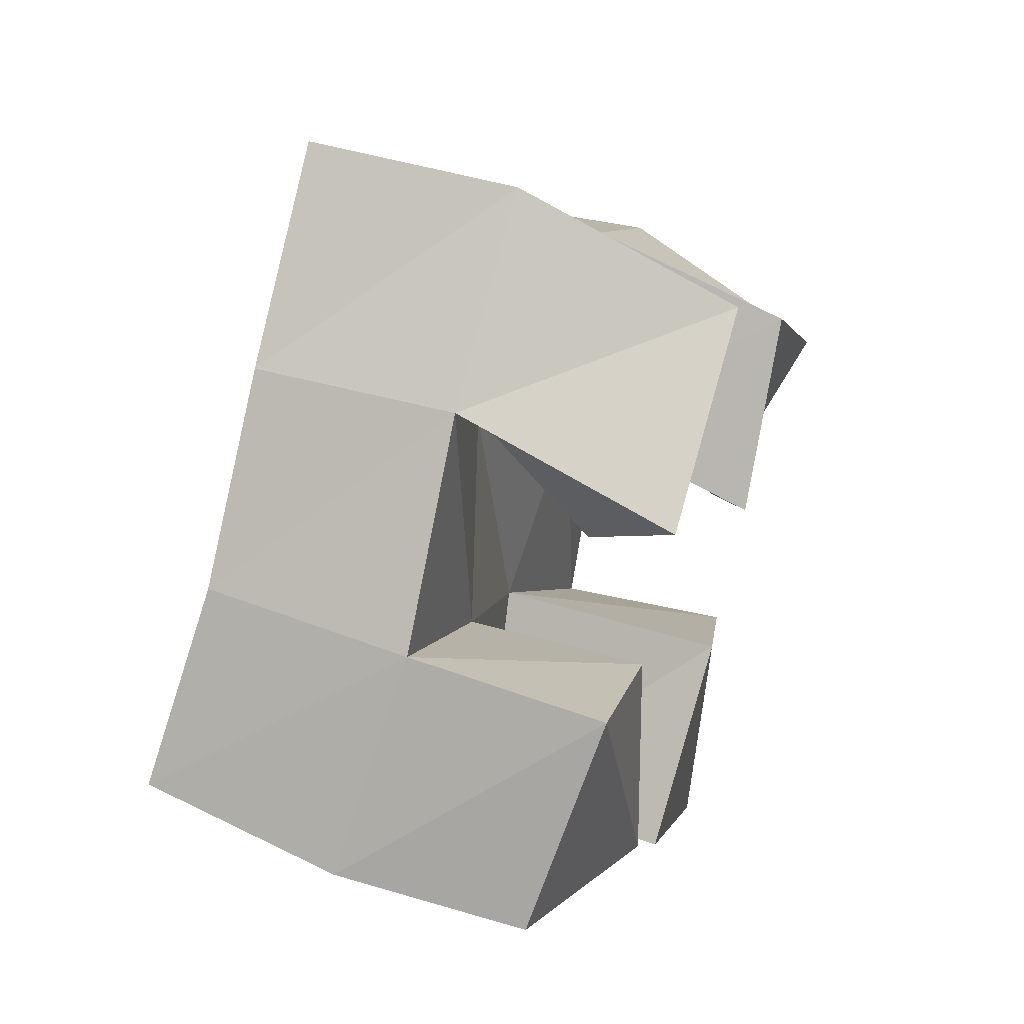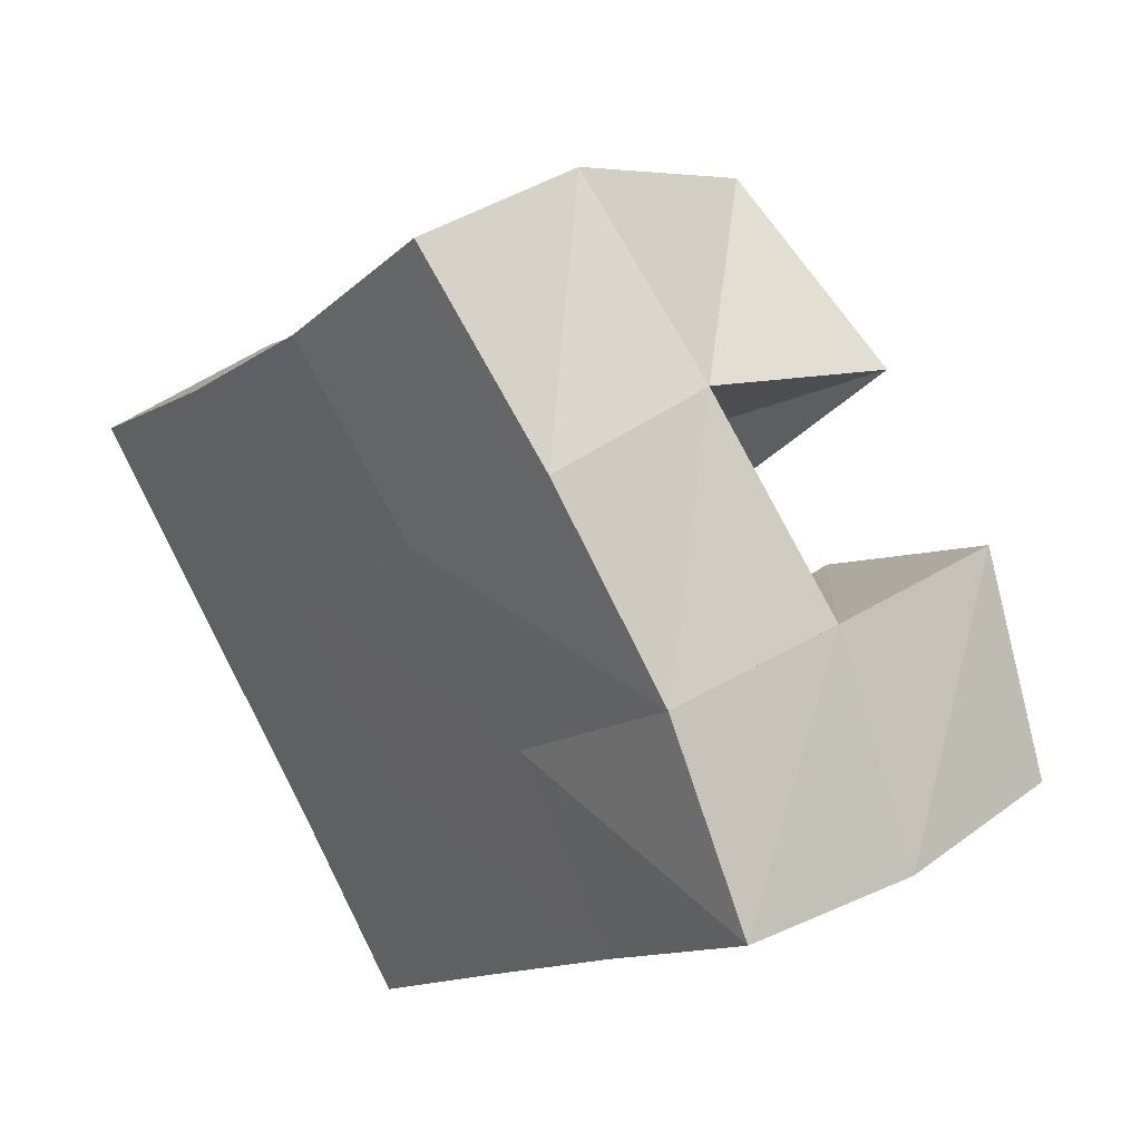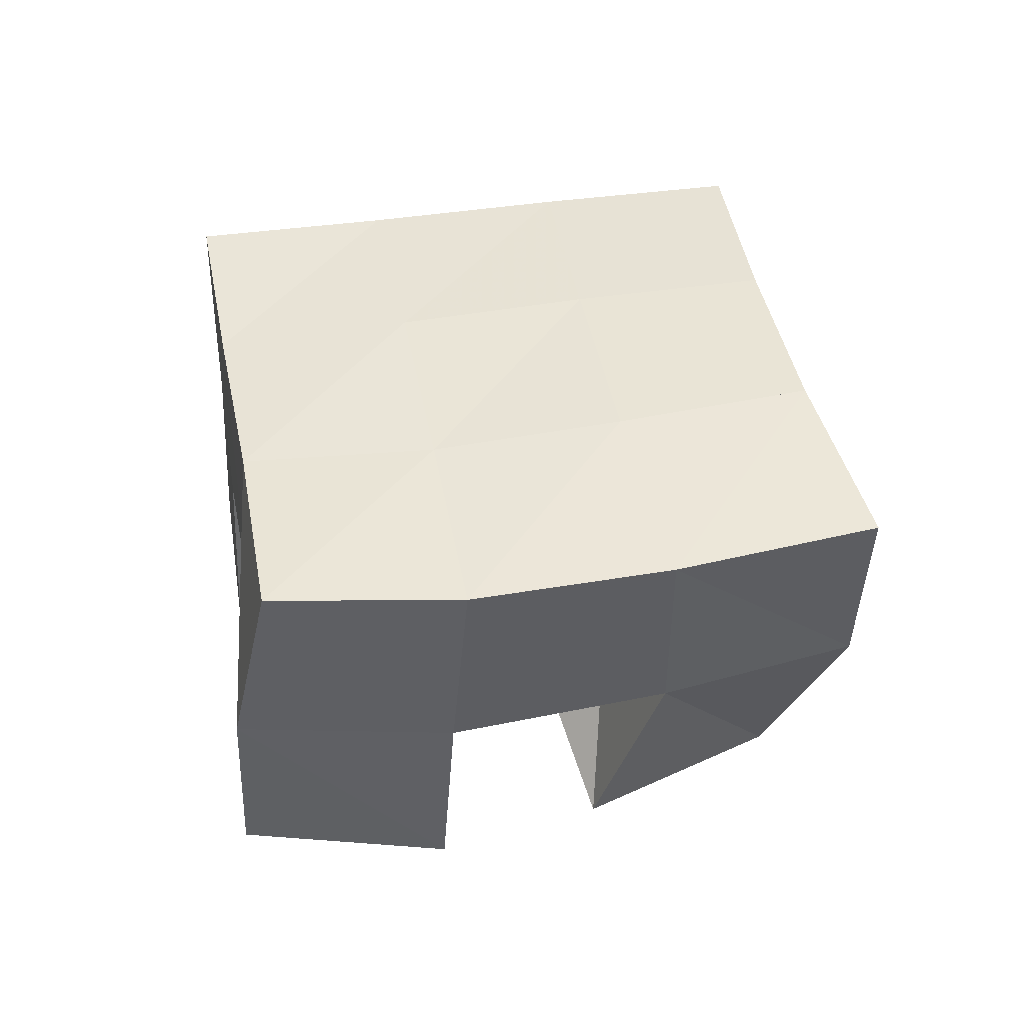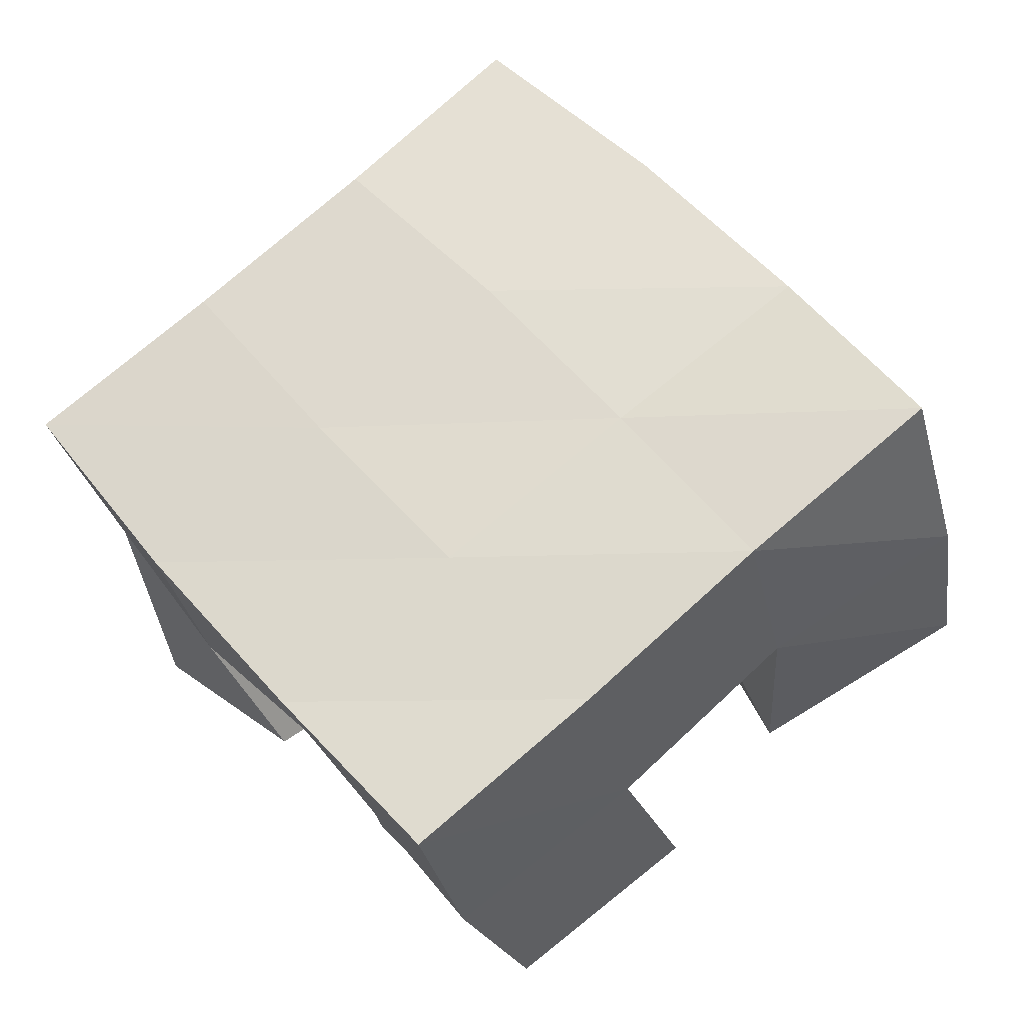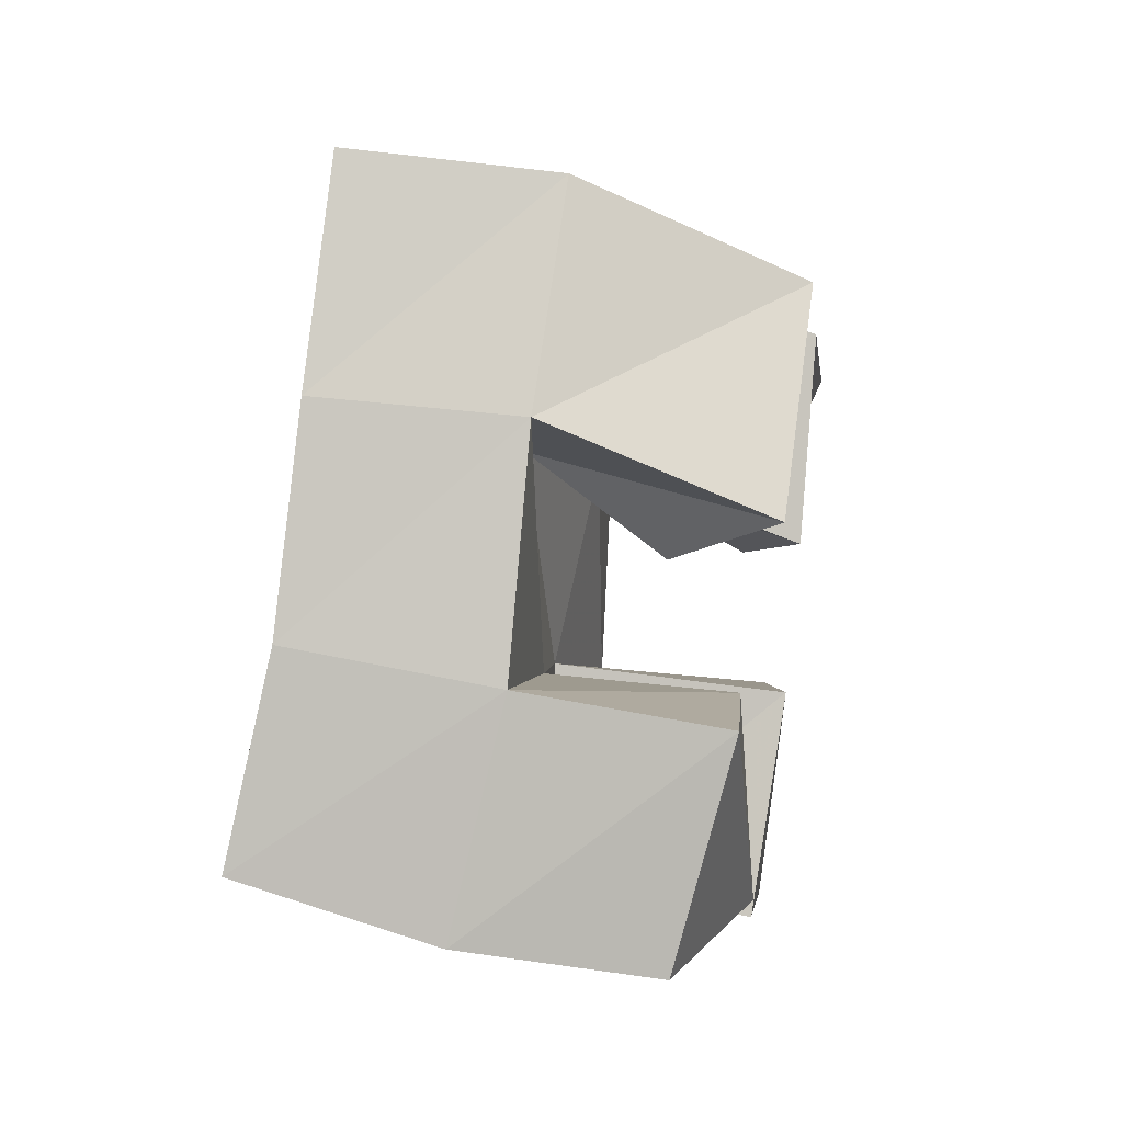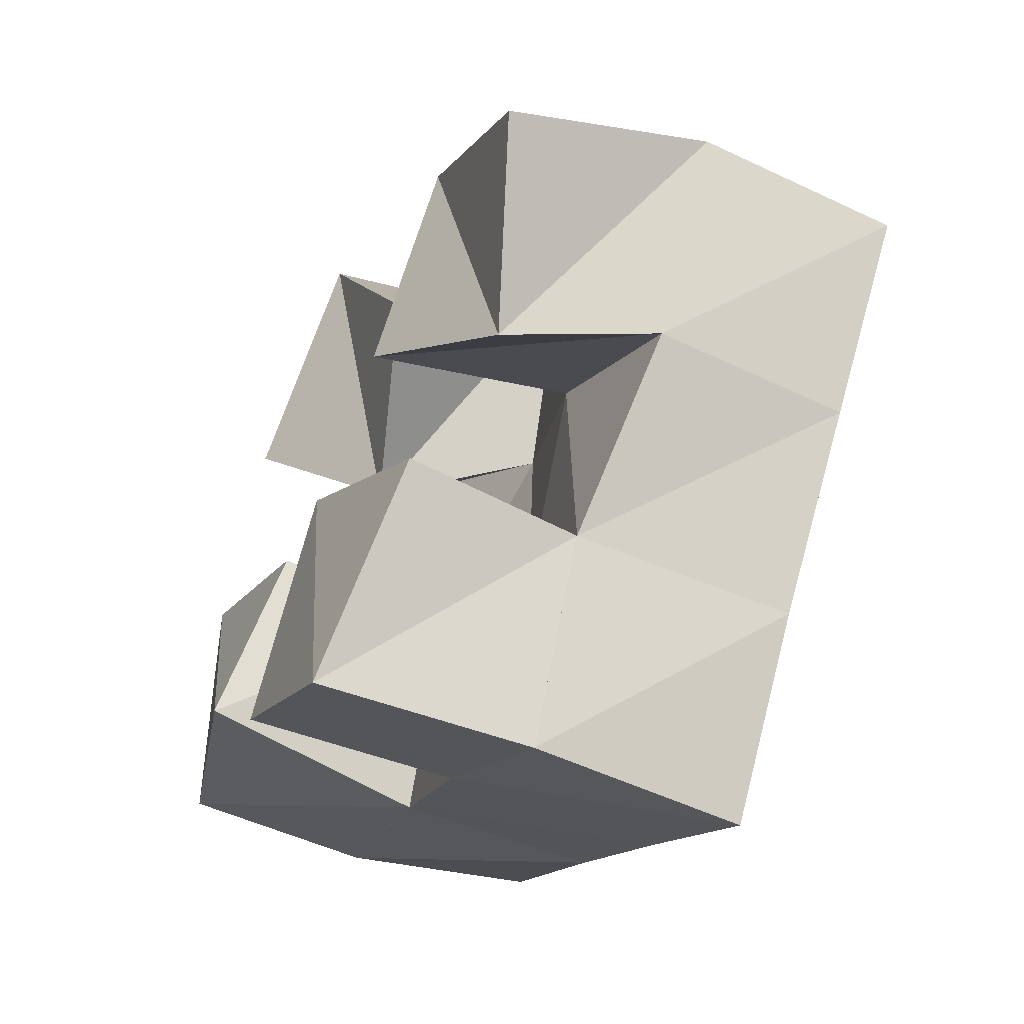
<metadata>
{"format":"obj","ext":"obj","renderer":"f3d","projection":"perspective","resolution":1024,"background":"white","views":[{"elev":43.8,"azim":-71.0,"up":"+Z"},{"elev":35.9,"azim":-134.6,"up":"+Z"},{"elev":43.7,"azim":-61.3,"up":"+Y"},{"elev":-27.0,"azim":-169.5,"up":"+Z"},{"elev":37.2,"azim":-80.6,"up":"+Z"},{"elev":-55.8,"azim":63.9,"up":"+Z"}]}
</metadata>
<code>
v 3.144 0.1137 -0.4802
v 3.143 0.1595 -0.4774
v 3.192 0.1009 -0.5014
v 3.185 0.1566 -0.502
v 3.171 0.1043 -0.4355
v 3.173 0.1518 -0.4327
v 3.213 0.1077 -0.4603
v 3.214 0.1514 -0.4617
v 3.284 0.1007 -0.4711
v 3.287 0.1503 -0.4564
v 3.317 0.1171 -0.5009
v 3.328 0.1531 -0.4886
v 3.314 0.1019 -0.4309
v 3.317 0.1522 -0.4176
v 3.354 0.1018 -0.47
v 3.357 0.1524 -0.4445
v 3.206 0.1 -0.4081
v 3.21 0.1531 -0.3909
v 3.227 0.1262 -0.4367
v 3.247 0.1611 -0.4258
v 3.252 0.1 -0.3787
v 3.249 0.1517 -0.3561
v 3.274 0.1094 -0.4239
v 3.279 0.1528 -0.3926
v 3.217 0.1028 -0.5317
v 3.222 0.1512 -0.5331
v 3.256 0.1037 -0.5615
v 3.262 0.153 -0.5635
v 3.255 0.1002 -0.4938
v 3.255 0.1558 -0.4923
v 3.293 0.1078 -0.523
v 3.291 0.1496 -0.5233
v 3.146 0.2069 -0.468
v 3.186 0.2056 -0.4997
v 3.175 0.2008 -0.4287
v 3.215 0.203 -0.4614
v 3.208 0.2006 -0.3896
v 3.246 0.2044 -0.424
v 3.245 0.2005 -0.3521
v 3.28 0.2043 -0.3872
v 3.223 0.2037 -0.5316
v 3.256 0.2033 -0.494
v 3.287 0.2034 -0.457
v 3.318 0.2034 -0.4183
v 3.261 0.2039 -0.5627
v 3.294 0.2014 -0.5259
v 3.327 0.2005 -0.4877
v 3.358 0.2007 -0.4475
f 1 2 4
f 3 1 4
f 2 6 8
f 4 2 8
f 6 5 7
f 8 6 7
f 5 1 3
f 7 5 3
f 8 7 3
f 4 8 3
f 2 1 5
f 6 2 5
f 9 10 12
f 11 9 12
f 10 14 16
f 12 10 16
f 14 13 15
f 16 14 15
f 13 9 11
f 15 13 11
f 16 15 11
f 12 16 11
f 10 9 13
f 14 10 13
f 17 18 20
f 19 17 20
f 18 22 24
f 20 18 24
f 22 21 23
f 24 22 23
f 21 17 19
f 23 21 19
f 24 23 19
f 20 24 19
f 18 17 21
f 22 18 21
f 25 26 28
f 27 25 28
f 26 30 32
f 28 26 32
f 30 29 31
f 32 30 31
f 29 25 27
f 31 29 27
f 32 31 27
f 28 32 27
f 26 25 29
f 30 26 29
f 2 33 34
f 4 2 34
f 33 35 36
f 34 33 36
f 35 6 8
f 36 35 8
f 6 2 4
f 8 6 4
f 36 8 4
f 34 36 4
f 33 2 6
f 35 33 6
f 6 35 36
f 8 6 36
f 35 37 38
f 36 35 38
f 37 18 20
f 38 37 20
f 18 6 8
f 20 18 8
f 38 20 8
f 36 38 8
f 35 6 18
f 37 35 18
f 18 37 38
f 20 18 38
f 37 39 40
f 38 37 40
f 39 22 24
f 40 39 24
f 22 18 20
f 24 22 20
f 40 24 20
f 38 40 20
f 37 18 22
f 39 37 22
f 4 34 41
f 26 4 41
f 34 36 42
f 41 34 42
f 36 8 30
f 42 36 30
f 8 4 26
f 30 8 26
f 42 30 26
f 41 42 26
f 34 4 8
f 36 34 8
f 8 36 42
f 30 8 42
f 36 38 43
f 42 36 43
f 38 20 10
f 43 38 10
f 20 8 30
f 10 20 30
f 43 10 30
f 42 43 30
f 36 8 20
f 38 36 20
f 20 38 43
f 10 20 43
f 38 40 44
f 43 38 44
f 40 24 14
f 44 40 14
f 24 20 10
f 14 24 10
f 44 14 10
f 43 44 10
f 38 20 24
f 40 38 24
f 26 41 45
f 28 26 45
f 41 42 46
f 45 41 46
f 42 30 32
f 46 42 32
f 30 26 28
f 32 30 28
f 46 32 28
f 45 46 28
f 41 26 30
f 42 41 30
f 30 42 46
f 32 30 46
f 42 43 47
f 46 42 47
f 43 10 12
f 47 43 12
f 10 30 32
f 12 10 32
f 47 12 32
f 46 47 32
f 42 30 10
f 43 42 10
f 10 43 47
f 12 10 47
f 43 44 48
f 47 43 48
f 44 14 16
f 48 44 16
f 14 10 12
f 16 14 12
f 48 16 12
f 47 48 12
f 43 10 14
f 44 43 14

</code>
